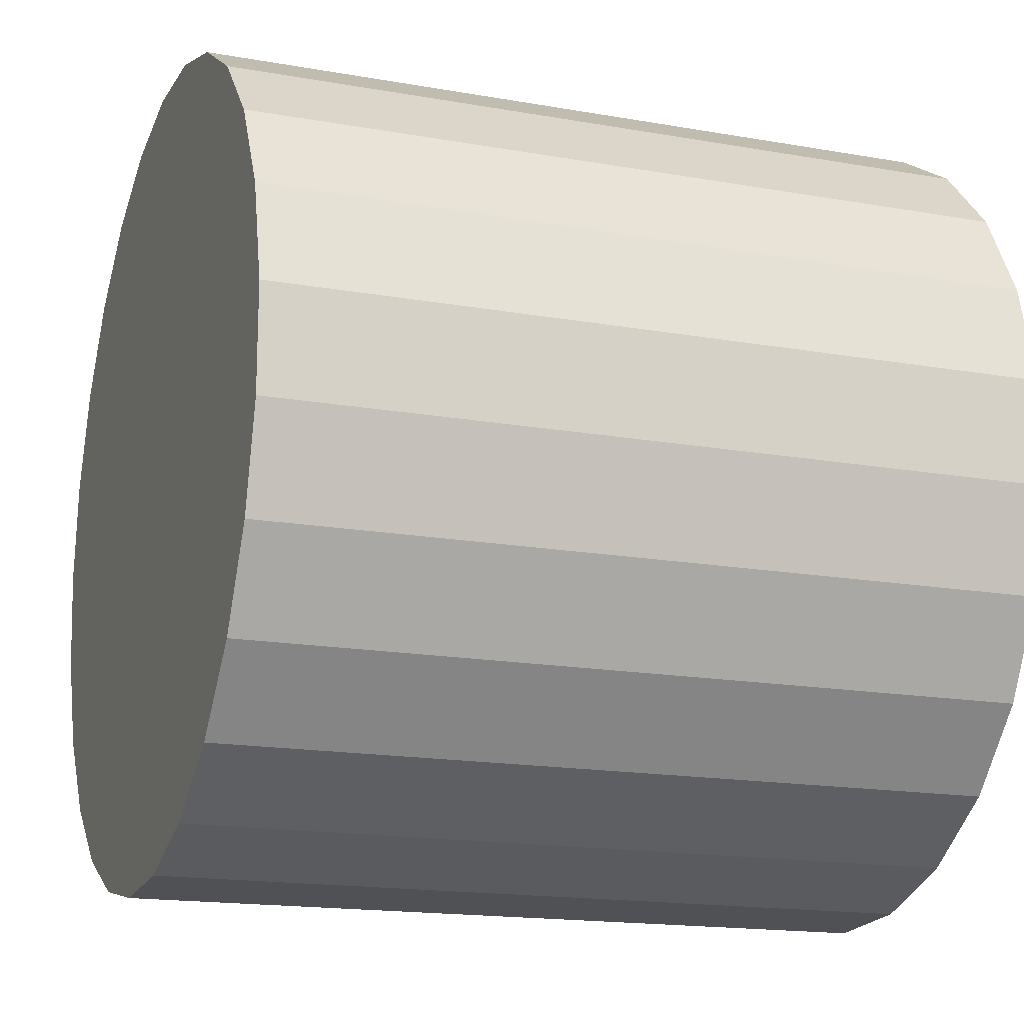
<metadata>
{"format":"obj","ext":"obj","renderer":"f3d","projection":"perspective","resolution":1024,"background":"white","views":[{"elev":-16.6,"azim":-109.9,"up":"+Y"}]}
</metadata>
<code>
v -2.656e-17 2.607e-17 0.6733
v -2.656e-17 2.607e-17 -0.6733
v 0.7394 2.607e-17 0.6733
v 0.7162 0.1839 0.6733
v 0.6479 0.3562 0.6733
v 0.539 0.5061 0.6733
v 0.3962 0.6243 0.6733
v 0.2285 0.7032 0.6733
v 0.04643 0.7379 0.6733
v -0.1385 0.7263 0.6733
v -0.3148 0.669 0.6733
v -0.4713 0.5697 0.6733
v -0.5982 0.4346 0.6733
v -0.6875 0.2722 0.6733
v -0.7336 0.09267 0.6733
v -0.7336 -0.09267 0.6733
v -0.6875 -0.2722 0.6733
v -0.5982 -0.4346 0.6733
v -0.4713 -0.5697 0.6733
v -0.3148 -0.669 0.6733
v -0.1385 -0.7263 0.6733
v 0.04643 -0.7379 0.6733
v 0.2285 -0.7032 0.6733
v 0.3962 -0.6243 0.6733
v 0.539 -0.5061 0.6733
v 0.6479 -0.3562 0.6733
v 0.7162 -0.1839 0.6733
v 0.7394 2.607e-17 0.5771
v 0.7162 0.1839 0.5771
v 0.6479 0.3562 0.5771
v 0.539 0.5061 0.5771
v 0.3962 0.6243 0.5771
v 0.2285 0.7032 0.5771
v 0.04643 0.7379 0.5771
v -0.1385 0.7263 0.5771
v -0.3148 0.669 0.5771
v -0.4713 0.5697 0.5771
v -0.5982 0.4346 0.5771
v -0.6875 0.2722 0.5771
v -0.7336 0.09267 0.5771
v -0.7336 -0.09267 0.5771
v -0.6875 -0.2722 0.5771
v -0.5982 -0.4346 0.5771
v -0.4713 -0.5697 0.5771
v -0.3148 -0.669 0.5771
v -0.1385 -0.7263 0.5771
v 0.04643 -0.7379 0.5771
v 0.2285 -0.7032 0.5771
v 0.3962 -0.6243 0.5771
v 0.539 -0.5061 0.5771
v 0.6479 -0.3562 0.5771
v 0.7162 -0.1839 0.5771
v 0.7394 2.607e-17 0.4809
v 0.7162 0.1839 0.4809
v 0.6479 0.3562 0.4809
v 0.539 0.5061 0.4809
v 0.3962 0.6243 0.4809
v 0.2285 0.7032 0.4809
v 0.04643 0.7379 0.4809
v -0.1385 0.7263 0.4809
v -0.3148 0.669 0.4809
v -0.4713 0.5697 0.4809
v -0.5982 0.4346 0.4809
v -0.6875 0.2722 0.4809
v -0.7336 0.09267 0.4809
v -0.7336 -0.09267 0.4809
v -0.6875 -0.2722 0.4809
v -0.5982 -0.4346 0.4809
v -0.4713 -0.5697 0.4809
v -0.3148 -0.669 0.4809
v -0.1385 -0.7263 0.4809
v 0.04643 -0.7379 0.4809
v 0.2285 -0.7032 0.4809
v 0.3962 -0.6243 0.4809
v 0.539 -0.5061 0.4809
v 0.6479 -0.3562 0.4809
v 0.7162 -0.1839 0.4809
v 0.7394 2.607e-17 0.3847
v 0.7162 0.1839 0.3847
v 0.6479 0.3562 0.3847
v 0.539 0.5061 0.3847
v 0.3962 0.6243 0.3847
v 0.2285 0.7032 0.3847
v 0.04643 0.7379 0.3847
v -0.1385 0.7263 0.3847
v -0.3148 0.669 0.3847
v -0.4713 0.5697 0.3847
v -0.5982 0.4346 0.3847
v -0.6875 0.2722 0.3847
v -0.7336 0.09267 0.3847
v -0.7336 -0.09267 0.3847
v -0.6875 -0.2722 0.3847
v -0.5982 -0.4346 0.3847
v -0.4713 -0.5697 0.3847
v -0.3148 -0.669 0.3847
v -0.1385 -0.7263 0.3847
v 0.04643 -0.7379 0.3847
v 0.2285 -0.7032 0.3847
v 0.3962 -0.6243 0.3847
v 0.539 -0.5061 0.3847
v 0.6479 -0.3562 0.3847
v 0.7162 -0.1839 0.3847
v 0.7394 2.607e-17 0.2885
v 0.7162 0.1839 0.2885
v 0.6479 0.3562 0.2885
v 0.539 0.5061 0.2885
v 0.3962 0.6243 0.2885
v 0.2285 0.7032 0.2885
v 0.04643 0.7379 0.2885
v -0.1385 0.7263 0.2885
v -0.3148 0.669 0.2885
v -0.4713 0.5697 0.2885
v -0.5982 0.4346 0.2885
v -0.6875 0.2722 0.2885
v -0.7336 0.09267 0.2885
v -0.7336 -0.09267 0.2885
v -0.6875 -0.2722 0.2885
v -0.5982 -0.4346 0.2885
v -0.4713 -0.5697 0.2885
v -0.3148 -0.669 0.2885
v -0.1385 -0.7263 0.2885
v 0.04643 -0.7379 0.2885
v 0.2285 -0.7032 0.2885
v 0.3962 -0.6243 0.2885
v 0.539 -0.5061 0.2885
v 0.6479 -0.3562 0.2885
v 0.7162 -0.1839 0.2885
v 0.7394 2.607e-17 0.1924
v 0.7162 0.1839 0.1924
v 0.6479 0.3562 0.1924
v 0.539 0.5061 0.1924
v 0.3962 0.6243 0.1924
v 0.2285 0.7032 0.1924
v 0.04643 0.7379 0.1924
v -0.1385 0.7263 0.1924
v -0.3148 0.669 0.1924
v -0.4713 0.5697 0.1924
v -0.5982 0.4346 0.1924
v -0.6875 0.2722 0.1924
v -0.7336 0.09267 0.1924
v -0.7336 -0.09267 0.1924
v -0.6875 -0.2722 0.1924
v -0.5982 -0.4346 0.1924
v -0.4713 -0.5697 0.1924
v -0.3148 -0.669 0.1924
v -0.1385 -0.7263 0.1924
v 0.04643 -0.7379 0.1924
v 0.2285 -0.7032 0.1924
v 0.3962 -0.6243 0.1924
v 0.539 -0.5061 0.1924
v 0.6479 -0.3562 0.1924
v 0.7162 -0.1839 0.1924
v 0.7394 2.607e-17 0.09618
v 0.7162 0.1839 0.09618
v 0.6479 0.3562 0.09618
v 0.539 0.5061 0.09618
v 0.3962 0.6243 0.09618
v 0.2285 0.7032 0.09618
v 0.04643 0.7379 0.09618
v -0.1385 0.7263 0.09618
v -0.3148 0.669 0.09618
v -0.4713 0.5697 0.09618
v -0.5982 0.4346 0.09618
v -0.6875 0.2722 0.09618
v -0.7336 0.09267 0.09618
v -0.7336 -0.09267 0.09618
v -0.6875 -0.2722 0.09618
v -0.5982 -0.4346 0.09618
v -0.4713 -0.5697 0.09618
v -0.3148 -0.669 0.09618
v -0.1385 -0.7263 0.09618
v 0.04643 -0.7379 0.09618
v 0.2285 -0.7032 0.09618
v 0.3962 -0.6243 0.09618
v 0.539 -0.5061 0.09618
v 0.6479 -0.3562 0.09618
v 0.7162 -0.1839 0.09618
v 0.7394 2.607e-17 3.898e-17
v 0.7162 0.1839 3.898e-17
v 0.6479 0.3562 3.898e-17
v 0.539 0.5061 3.898e-17
v 0.3962 0.6243 3.898e-17
v 0.2285 0.7032 3.898e-17
v 0.04643 0.7379 3.898e-17
v -0.1385 0.7263 3.898e-17
v -0.3148 0.669 3.898e-17
v -0.4713 0.5697 3.898e-17
v -0.5982 0.4346 3.898e-17
v -0.6875 0.2722 3.898e-17
v -0.7336 0.09267 3.898e-17
v -0.7336 -0.09267 3.898e-17
v -0.6875 -0.2722 3.898e-17
v -0.5982 -0.4346 3.898e-17
v -0.4713 -0.5697 3.898e-17
v -0.3148 -0.669 3.898e-17
v -0.1385 -0.7263 3.898e-17
v 0.04643 -0.7379 3.898e-17
v 0.2285 -0.7032 3.898e-17
v 0.3962 -0.6243 3.898e-17
v 0.539 -0.5061 3.898e-17
v 0.6479 -0.3562 3.898e-17
v 0.7162 -0.1839 3.898e-17
v 0.7394 2.607e-17 -0.09618
v 0.7162 0.1839 -0.09618
v 0.6479 0.3562 -0.09618
v 0.539 0.5061 -0.09618
v 0.3962 0.6243 -0.09618
v 0.2285 0.7032 -0.09618
v 0.04643 0.7379 -0.09618
v -0.1385 0.7263 -0.09618
v -0.3148 0.669 -0.09618
v -0.4713 0.5697 -0.09618
v -0.5982 0.4346 -0.09618
v -0.6875 0.2722 -0.09618
v -0.7336 0.09267 -0.09618
v -0.7336 -0.09267 -0.09618
v -0.6875 -0.2722 -0.09618
v -0.5982 -0.4346 -0.09618
v -0.4713 -0.5697 -0.09618
v -0.3148 -0.669 -0.09618
v -0.1385 -0.7263 -0.09618
v 0.04643 -0.7379 -0.09618
v 0.2285 -0.7032 -0.09618
v 0.3962 -0.6243 -0.09618
v 0.539 -0.5061 -0.09618
v 0.6479 -0.3562 -0.09618
v 0.7162 -0.1839 -0.09618
v 0.7394 2.607e-17 -0.1924
v 0.7162 0.1839 -0.1924
v 0.6479 0.3562 -0.1924
v 0.539 0.5061 -0.1924
v 0.3962 0.6243 -0.1924
v 0.2285 0.7032 -0.1924
v 0.04643 0.7379 -0.1924
v -0.1385 0.7263 -0.1924
v -0.3148 0.669 -0.1924
v -0.4713 0.5697 -0.1924
v -0.5982 0.4346 -0.1924
v -0.6875 0.2722 -0.1924
v -0.7336 0.09267 -0.1924
v -0.7336 -0.09267 -0.1924
v -0.6875 -0.2722 -0.1924
v -0.5982 -0.4346 -0.1924
v -0.4713 -0.5697 -0.1924
v -0.3148 -0.669 -0.1924
v -0.1385 -0.7263 -0.1924
v 0.04643 -0.7379 -0.1924
v 0.2285 -0.7032 -0.1924
v 0.3962 -0.6243 -0.1924
v 0.539 -0.5061 -0.1924
v 0.6479 -0.3562 -0.1924
v 0.7162 -0.1839 -0.1924
v 0.7394 2.607e-17 -0.2885
v 0.7162 0.1839 -0.2885
v 0.6479 0.3562 -0.2885
v 0.539 0.5061 -0.2885
v 0.3962 0.6243 -0.2885
v 0.2285 0.7032 -0.2885
v 0.04643 0.7379 -0.2885
v -0.1385 0.7263 -0.2885
v -0.3148 0.669 -0.2885
v -0.4713 0.5697 -0.2885
v -0.5982 0.4346 -0.2885
v -0.6875 0.2722 -0.2885
v -0.7336 0.09267 -0.2885
v -0.7336 -0.09267 -0.2885
v -0.6875 -0.2722 -0.2885
v -0.5982 -0.4346 -0.2885
v -0.4713 -0.5697 -0.2885
v -0.3148 -0.669 -0.2885
v -0.1385 -0.7263 -0.2885
v 0.04643 -0.7379 -0.2885
v 0.2285 -0.7032 -0.2885
v 0.3962 -0.6243 -0.2885
v 0.539 -0.5061 -0.2885
v 0.6479 -0.3562 -0.2885
v 0.7162 -0.1839 -0.2885
v 0.7394 2.607e-17 -0.3847
v 0.7162 0.1839 -0.3847
v 0.6479 0.3562 -0.3847
v 0.539 0.5061 -0.3847
v 0.3962 0.6243 -0.3847
v 0.2285 0.7032 -0.3847
v 0.04643 0.7379 -0.3847
v -0.1385 0.7263 -0.3847
v -0.3148 0.669 -0.3847
v -0.4713 0.5697 -0.3847
v -0.5982 0.4346 -0.3847
v -0.6875 0.2722 -0.3847
v -0.7336 0.09267 -0.3847
v -0.7336 -0.09267 -0.3847
v -0.6875 -0.2722 -0.3847
v -0.5982 -0.4346 -0.3847
v -0.4713 -0.5697 -0.3847
v -0.3148 -0.669 -0.3847
v -0.1385 -0.7263 -0.3847
v 0.04643 -0.7379 -0.3847
v 0.2285 -0.7032 -0.3847
v 0.3962 -0.6243 -0.3847
v 0.539 -0.5061 -0.3847
v 0.6479 -0.3562 -0.3847
v 0.7162 -0.1839 -0.3847
v 0.7394 2.607e-17 -0.4809
v 0.7162 0.1839 -0.4809
v 0.6479 0.3562 -0.4809
v 0.539 0.5061 -0.4809
v 0.3962 0.6243 -0.4809
v 0.2285 0.7032 -0.4809
v 0.04643 0.7379 -0.4809
v -0.1385 0.7263 -0.4809
v -0.3148 0.669 -0.4809
v -0.4713 0.5697 -0.4809
v -0.5982 0.4346 -0.4809
v -0.6875 0.2722 -0.4809
v -0.7336 0.09267 -0.4809
v -0.7336 -0.09267 -0.4809
v -0.6875 -0.2722 -0.4809
v -0.5982 -0.4346 -0.4809
v -0.4713 -0.5697 -0.4809
v -0.3148 -0.669 -0.4809
v -0.1385 -0.7263 -0.4809
v 0.04643 -0.7379 -0.4809
v 0.2285 -0.7032 -0.4809
v 0.3962 -0.6243 -0.4809
v 0.539 -0.5061 -0.4809
v 0.6479 -0.3562 -0.4809
v 0.7162 -0.1839 -0.4809
v 0.7394 2.607e-17 -0.5771
v 0.7162 0.1839 -0.5771
v 0.6479 0.3562 -0.5771
v 0.539 0.5061 -0.5771
v 0.3962 0.6243 -0.5771
v 0.2285 0.7032 -0.5771
v 0.04643 0.7379 -0.5771
v -0.1385 0.7263 -0.5771
v -0.3148 0.669 -0.5771
v -0.4713 0.5697 -0.5771
v -0.5982 0.4346 -0.5771
v -0.6875 0.2722 -0.5771
v -0.7336 0.09267 -0.5771
v -0.7336 -0.09267 -0.5771
v -0.6875 -0.2722 -0.5771
v -0.5982 -0.4346 -0.5771
v -0.4713 -0.5697 -0.5771
v -0.3148 -0.669 -0.5771
v -0.1385 -0.7263 -0.5771
v 0.04643 -0.7379 -0.5771
v 0.2285 -0.7032 -0.5771
v 0.3962 -0.6243 -0.5771
v 0.539 -0.5061 -0.5771
v 0.6479 -0.3562 -0.5771
v 0.7162 -0.1839 -0.5771
v 0.7394 2.607e-17 -0.6733
v 0.7162 0.1839 -0.6733
v 0.6479 0.3562 -0.6733
v 0.539 0.5061 -0.6733
v 0.3962 0.6243 -0.6733
v 0.2285 0.7032 -0.6733
v 0.04643 0.7379 -0.6733
v -0.1385 0.7263 -0.6733
v -0.3148 0.669 -0.6733
v -0.4713 0.5697 -0.6733
v -0.5982 0.4346 -0.6733
v -0.6875 0.2722 -0.6733
v -0.7336 0.09267 -0.6733
v -0.7336 -0.09267 -0.6733
v -0.6875 -0.2722 -0.6733
v -0.5982 -0.4346 -0.6733
v -0.4713 -0.5697 -0.6733
v -0.3148 -0.669 -0.6733
v -0.1385 -0.7263 -0.6733
v 0.04643 -0.7379 -0.6733
v 0.2285 -0.7032 -0.6733
v 0.3962 -0.6243 -0.6733
v 0.539 -0.5061 -0.6733
v 0.6479 -0.3562 -0.6733
v 0.7162 -0.1839 -0.6733
f 1 3 4
f 2 354 353
f 1 4 5
f 2 355 354
f 1 5 6
f 2 356 355
f 1 6 7
f 2 357 356
f 1 7 8
f 2 358 357
f 1 8 9
f 2 359 358
f 1 9 10
f 2 360 359
f 1 10 11
f 2 361 360
f 1 11 12
f 2 362 361
f 1 12 13
f 2 363 362
f 1 13 14
f 2 364 363
f 1 14 15
f 2 365 364
f 1 15 16
f 2 366 365
f 1 16 17
f 2 367 366
f 1 17 18
f 2 368 367
f 1 18 19
f 2 369 368
f 1 19 20
f 2 370 369
f 1 20 21
f 2 371 370
f 1 21 22
f 2 372 371
f 1 22 23
f 2 373 372
f 1 23 24
f 2 374 373
f 1 24 25
f 2 375 374
f 1 25 26
f 2 376 375
f 1 26 27
f 2 377 376
f 1 27 3
f 2 353 377
f 28 4 3
f 28 29 4
f 29 5 4
f 29 30 5
f 30 6 5
f 30 31 6
f 31 7 6
f 31 32 7
f 32 8 7
f 32 33 8
f 33 9 8
f 33 34 9
f 34 10 9
f 34 35 10
f 35 11 10
f 35 36 11
f 36 12 11
f 36 37 12
f 37 13 12
f 37 38 13
f 38 14 13
f 38 39 14
f 39 15 14
f 39 40 15
f 40 16 15
f 40 41 16
f 41 17 16
f 41 42 17
f 42 18 17
f 42 43 18
f 43 19 18
f 43 44 19
f 44 20 19
f 44 45 20
f 45 21 20
f 45 46 21
f 46 22 21
f 46 47 22
f 47 23 22
f 47 48 23
f 48 24 23
f 48 49 24
f 49 25 24
f 49 50 25
f 50 26 25
f 50 51 26
f 51 27 26
f 51 52 27
f 52 3 27
f 52 28 3
f 53 29 28
f 53 54 29
f 54 30 29
f 54 55 30
f 55 31 30
f 55 56 31
f 56 32 31
f 56 57 32
f 57 33 32
f 57 58 33
f 58 34 33
f 58 59 34
f 59 35 34
f 59 60 35
f 60 36 35
f 60 61 36
f 61 37 36
f 61 62 37
f 62 38 37
f 62 63 38
f 63 39 38
f 63 64 39
f 64 40 39
f 64 65 40
f 65 41 40
f 65 66 41
f 66 42 41
f 66 67 42
f 67 43 42
f 67 68 43
f 68 44 43
f 68 69 44
f 69 45 44
f 69 70 45
f 70 46 45
f 70 71 46
f 71 47 46
f 71 72 47
f 72 48 47
f 72 73 48
f 73 49 48
f 73 74 49
f 74 50 49
f 74 75 50
f 75 51 50
f 75 76 51
f 76 52 51
f 76 77 52
f 77 28 52
f 77 53 28
f 78 54 53
f 78 79 54
f 79 55 54
f 79 80 55
f 80 56 55
f 80 81 56
f 81 57 56
f 81 82 57
f 82 58 57
f 82 83 58
f 83 59 58
f 83 84 59
f 84 60 59
f 84 85 60
f 85 61 60
f 85 86 61
f 86 62 61
f 86 87 62
f 87 63 62
f 87 88 63
f 88 64 63
f 88 89 64
f 89 65 64
f 89 90 65
f 90 66 65
f 90 91 66
f 91 67 66
f 91 92 67
f 92 68 67
f 92 93 68
f 93 69 68
f 93 94 69
f 94 70 69
f 94 95 70
f 95 71 70
f 95 96 71
f 96 72 71
f 96 97 72
f 97 73 72
f 97 98 73
f 98 74 73
f 98 99 74
f 99 75 74
f 99 100 75
f 100 76 75
f 100 101 76
f 101 77 76
f 101 102 77
f 102 53 77
f 102 78 53
f 103 79 78
f 103 104 79
f 104 80 79
f 104 105 80
f 105 81 80
f 105 106 81
f 106 82 81
f 106 107 82
f 107 83 82
f 107 108 83
f 108 84 83
f 108 109 84
f 109 85 84
f 109 110 85
f 110 86 85
f 110 111 86
f 111 87 86
f 111 112 87
f 112 88 87
f 112 113 88
f 113 89 88
f 113 114 89
f 114 90 89
f 114 115 90
f 115 91 90
f 115 116 91
f 116 92 91
f 116 117 92
f 117 93 92
f 117 118 93
f 118 94 93
f 118 119 94
f 119 95 94
f 119 120 95
f 120 96 95
f 120 121 96
f 121 97 96
f 121 122 97
f 122 98 97
f 122 123 98
f 123 99 98
f 123 124 99
f 124 100 99
f 124 125 100
f 125 101 100
f 125 126 101
f 126 102 101
f 126 127 102
f 127 78 102
f 127 103 78
f 128 104 103
f 128 129 104
f 129 105 104
f 129 130 105
f 130 106 105
f 130 131 106
f 131 107 106
f 131 132 107
f 132 108 107
f 132 133 108
f 133 109 108
f 133 134 109
f 134 110 109
f 134 135 110
f 135 111 110
f 135 136 111
f 136 112 111
f 136 137 112
f 137 113 112
f 137 138 113
f 138 114 113
f 138 139 114
f 139 115 114
f 139 140 115
f 140 116 115
f 140 141 116
f 141 117 116
f 141 142 117
f 142 118 117
f 142 143 118
f 143 119 118
f 143 144 119
f 144 120 119
f 144 145 120
f 145 121 120
f 145 146 121
f 146 122 121
f 146 147 122
f 147 123 122
f 147 148 123
f 148 124 123
f 148 149 124
f 149 125 124
f 149 150 125
f 150 126 125
f 150 151 126
f 151 127 126
f 151 152 127
f 152 103 127
f 152 128 103
f 153 129 128
f 153 154 129
f 154 130 129
f 154 155 130
f 155 131 130
f 155 156 131
f 156 132 131
f 156 157 132
f 157 133 132
f 157 158 133
f 158 134 133
f 158 159 134
f 159 135 134
f 159 160 135
f 160 136 135
f 160 161 136
f 161 137 136
f 161 162 137
f 162 138 137
f 162 163 138
f 163 139 138
f 163 164 139
f 164 140 139
f 164 165 140
f 165 141 140
f 165 166 141
f 166 142 141
f 166 167 142
f 167 143 142
f 167 168 143
f 168 144 143
f 168 169 144
f 169 145 144
f 169 170 145
f 170 146 145
f 170 171 146
f 171 147 146
f 171 172 147
f 172 148 147
f 172 173 148
f 173 149 148
f 173 174 149
f 174 150 149
f 174 175 150
f 175 151 150
f 175 176 151
f 176 152 151
f 176 177 152
f 177 128 152
f 177 153 128
f 178 154 153
f 178 179 154
f 179 155 154
f 179 180 155
f 180 156 155
f 180 181 156
f 181 157 156
f 181 182 157
f 182 158 157
f 182 183 158
f 183 159 158
f 183 184 159
f 184 160 159
f 184 185 160
f 185 161 160
f 185 186 161
f 186 162 161
f 186 187 162
f 187 163 162
f 187 188 163
f 188 164 163
f 188 189 164
f 189 165 164
f 189 190 165
f 190 166 165
f 190 191 166
f 191 167 166
f 191 192 167
f 192 168 167
f 192 193 168
f 193 169 168
f 193 194 169
f 194 170 169
f 194 195 170
f 195 171 170
f 195 196 171
f 196 172 171
f 196 197 172
f 197 173 172
f 197 198 173
f 198 174 173
f 198 199 174
f 199 175 174
f 199 200 175
f 200 176 175
f 200 201 176
f 201 177 176
f 201 202 177
f 202 153 177
f 202 178 153
f 203 179 178
f 203 204 179
f 204 180 179
f 204 205 180
f 205 181 180
f 205 206 181
f 206 182 181
f 206 207 182
f 207 183 182
f 207 208 183
f 208 184 183
f 208 209 184
f 209 185 184
f 209 210 185
f 210 186 185
f 210 211 186
f 211 187 186
f 211 212 187
f 212 188 187
f 212 213 188
f 213 189 188
f 213 214 189
f 214 190 189
f 214 215 190
f 215 191 190
f 215 216 191
f 216 192 191
f 216 217 192
f 217 193 192
f 217 218 193
f 218 194 193
f 218 219 194
f 219 195 194
f 219 220 195
f 220 196 195
f 220 221 196
f 221 197 196
f 221 222 197
f 222 198 197
f 222 223 198
f 223 199 198
f 223 224 199
f 224 200 199
f 224 225 200
f 225 201 200
f 225 226 201
f 226 202 201
f 226 227 202
f 227 178 202
f 227 203 178
f 228 204 203
f 228 229 204
f 229 205 204
f 229 230 205
f 230 206 205
f 230 231 206
f 231 207 206
f 231 232 207
f 232 208 207
f 232 233 208
f 233 209 208
f 233 234 209
f 234 210 209
f 234 235 210
f 235 211 210
f 235 236 211
f 236 212 211
f 236 237 212
f 237 213 212
f 237 238 213
f 238 214 213
f 238 239 214
f 239 215 214
f 239 240 215
f 240 216 215
f 240 241 216
f 241 217 216
f 241 242 217
f 242 218 217
f 242 243 218
f 243 219 218
f 243 244 219
f 244 220 219
f 244 245 220
f 245 221 220
f 245 246 221
f 246 222 221
f 246 247 222
f 247 223 222
f 247 248 223
f 248 224 223
f 248 249 224
f 249 225 224
f 249 250 225
f 250 226 225
f 250 251 226
f 251 227 226
f 251 252 227
f 252 203 227
f 252 228 203
f 253 229 228
f 253 254 229
f 254 230 229
f 254 255 230
f 255 231 230
f 255 256 231
f 256 232 231
f 256 257 232
f 257 233 232
f 257 258 233
f 258 234 233
f 258 259 234
f 259 235 234
f 259 260 235
f 260 236 235
f 260 261 236
f 261 237 236
f 261 262 237
f 262 238 237
f 262 263 238
f 263 239 238
f 263 264 239
f 264 240 239
f 264 265 240
f 265 241 240
f 265 266 241
f 266 242 241
f 266 267 242
f 267 243 242
f 267 268 243
f 268 244 243
f 268 269 244
f 269 245 244
f 269 270 245
f 270 246 245
f 270 271 246
f 271 247 246
f 271 272 247
f 272 248 247
f 272 273 248
f 273 249 248
f 273 274 249
f 274 250 249
f 274 275 250
f 275 251 250
f 275 276 251
f 276 252 251
f 276 277 252
f 277 228 252
f 277 253 228
f 278 254 253
f 278 279 254
f 279 255 254
f 279 280 255
f 280 256 255
f 280 281 256
f 281 257 256
f 281 282 257
f 282 258 257
f 282 283 258
f 283 259 258
f 283 284 259
f 284 260 259
f 284 285 260
f 285 261 260
f 285 286 261
f 286 262 261
f 286 287 262
f 287 263 262
f 287 288 263
f 288 264 263
f 288 289 264
f 289 265 264
f 289 290 265
f 290 266 265
f 290 291 266
f 291 267 266
f 291 292 267
f 292 268 267
f 292 293 268
f 293 269 268
f 293 294 269
f 294 270 269
f 294 295 270
f 295 271 270
f 295 296 271
f 296 272 271
f 296 297 272
f 297 273 272
f 297 298 273
f 298 274 273
f 298 299 274
f 299 275 274
f 299 300 275
f 300 276 275
f 300 301 276
f 301 277 276
f 301 302 277
f 302 253 277
f 302 278 253
f 303 279 278
f 303 304 279
f 304 280 279
f 304 305 280
f 305 281 280
f 305 306 281
f 306 282 281
f 306 307 282
f 307 283 282
f 307 308 283
f 308 284 283
f 308 309 284
f 309 285 284
f 309 310 285
f 310 286 285
f 310 311 286
f 311 287 286
f 311 312 287
f 312 288 287
f 312 313 288
f 313 289 288
f 313 314 289
f 314 290 289
f 314 315 290
f 315 291 290
f 315 316 291
f 316 292 291
f 316 317 292
f 317 293 292
f 317 318 293
f 318 294 293
f 318 319 294
f 319 295 294
f 319 320 295
f 320 296 295
f 320 321 296
f 321 297 296
f 321 322 297
f 322 298 297
f 322 323 298
f 323 299 298
f 323 324 299
f 324 300 299
f 324 325 300
f 325 301 300
f 325 326 301
f 326 302 301
f 326 327 302
f 327 278 302
f 327 303 278
f 328 304 303
f 328 329 304
f 329 305 304
f 329 330 305
f 330 306 305
f 330 331 306
f 331 307 306
f 331 332 307
f 332 308 307
f 332 333 308
f 333 309 308
f 333 334 309
f 334 310 309
f 334 335 310
f 335 311 310
f 335 336 311
f 336 312 311
f 336 337 312
f 337 313 312
f 337 338 313
f 338 314 313
f 338 339 314
f 339 315 314
f 339 340 315
f 340 316 315
f 340 341 316
f 341 317 316
f 341 342 317
f 342 318 317
f 342 343 318
f 343 319 318
f 343 344 319
f 344 320 319
f 344 345 320
f 345 321 320
f 345 346 321
f 346 322 321
f 346 347 322
f 347 323 322
f 347 348 323
f 348 324 323
f 348 349 324
f 349 325 324
f 349 350 325
f 350 326 325
f 350 351 326
f 351 327 326
f 351 352 327
f 352 303 327
f 352 328 303
f 353 329 328
f 353 354 329
f 354 330 329
f 354 355 330
f 355 331 330
f 355 356 331
f 356 332 331
f 356 357 332
f 357 333 332
f 357 358 333
f 358 334 333
f 358 359 334
f 359 335 334
f 359 360 335
f 360 336 335
f 360 361 336
f 361 337 336
f 361 362 337
f 362 338 337
f 362 363 338
f 363 339 338
f 363 364 339
f 364 340 339
f 364 365 340
f 365 341 340
f 365 366 341
f 366 342 341
f 366 367 342
f 367 343 342
f 367 368 343
f 368 344 343
f 368 369 344
f 369 345 344
f 369 370 345
f 370 346 345
f 370 371 346
f 371 347 346
f 371 372 347
f 372 348 347
f 372 373 348
f 373 349 348
f 373 374 349
f 374 350 349
f 374 375 350
f 375 351 350
f 375 376 351
f 376 352 351
f 376 377 352
f 377 328 352
f 377 353 328

</code>
